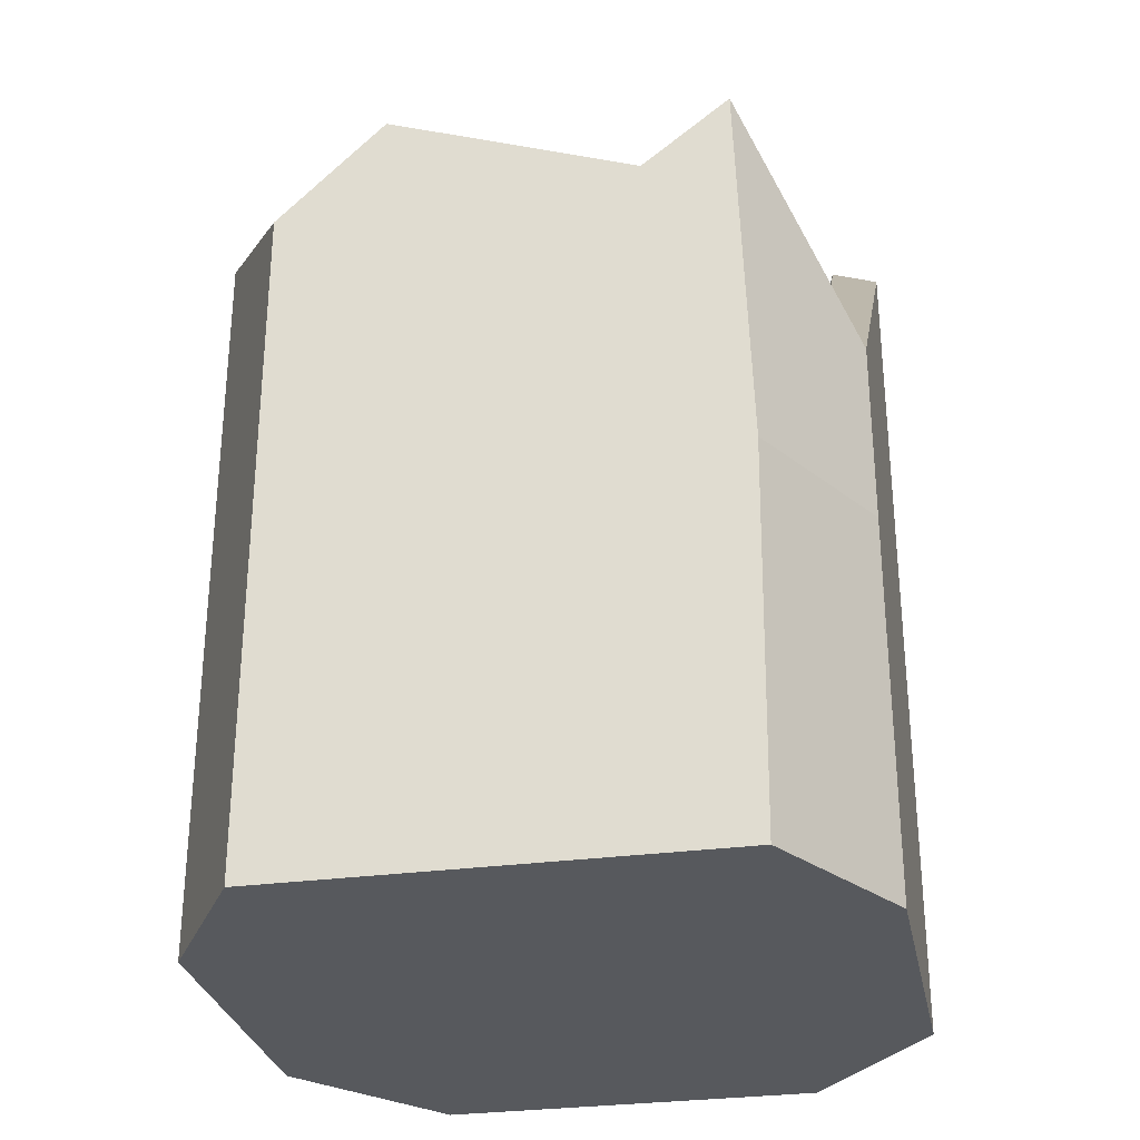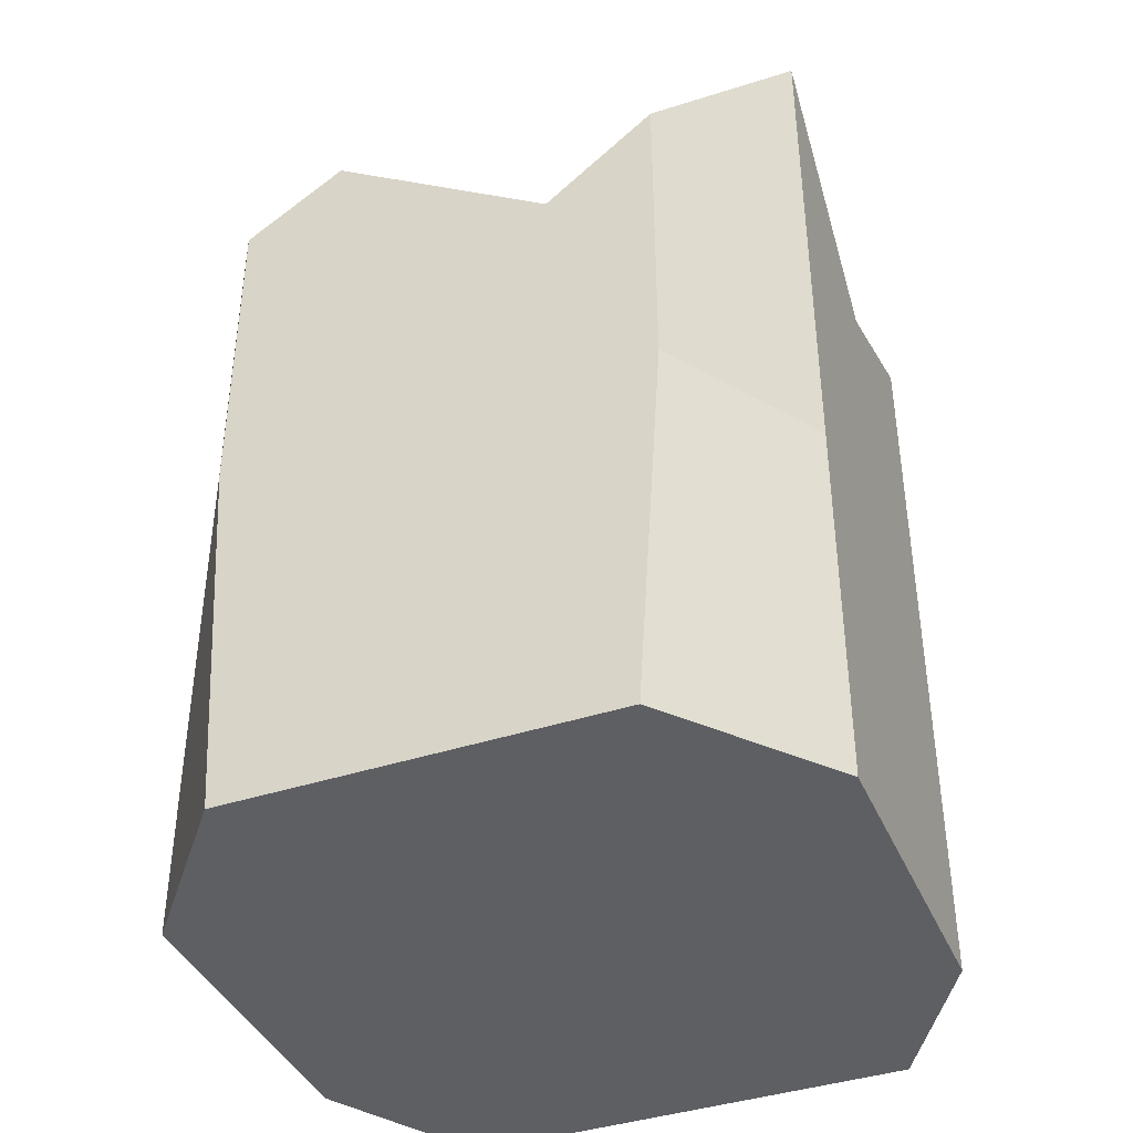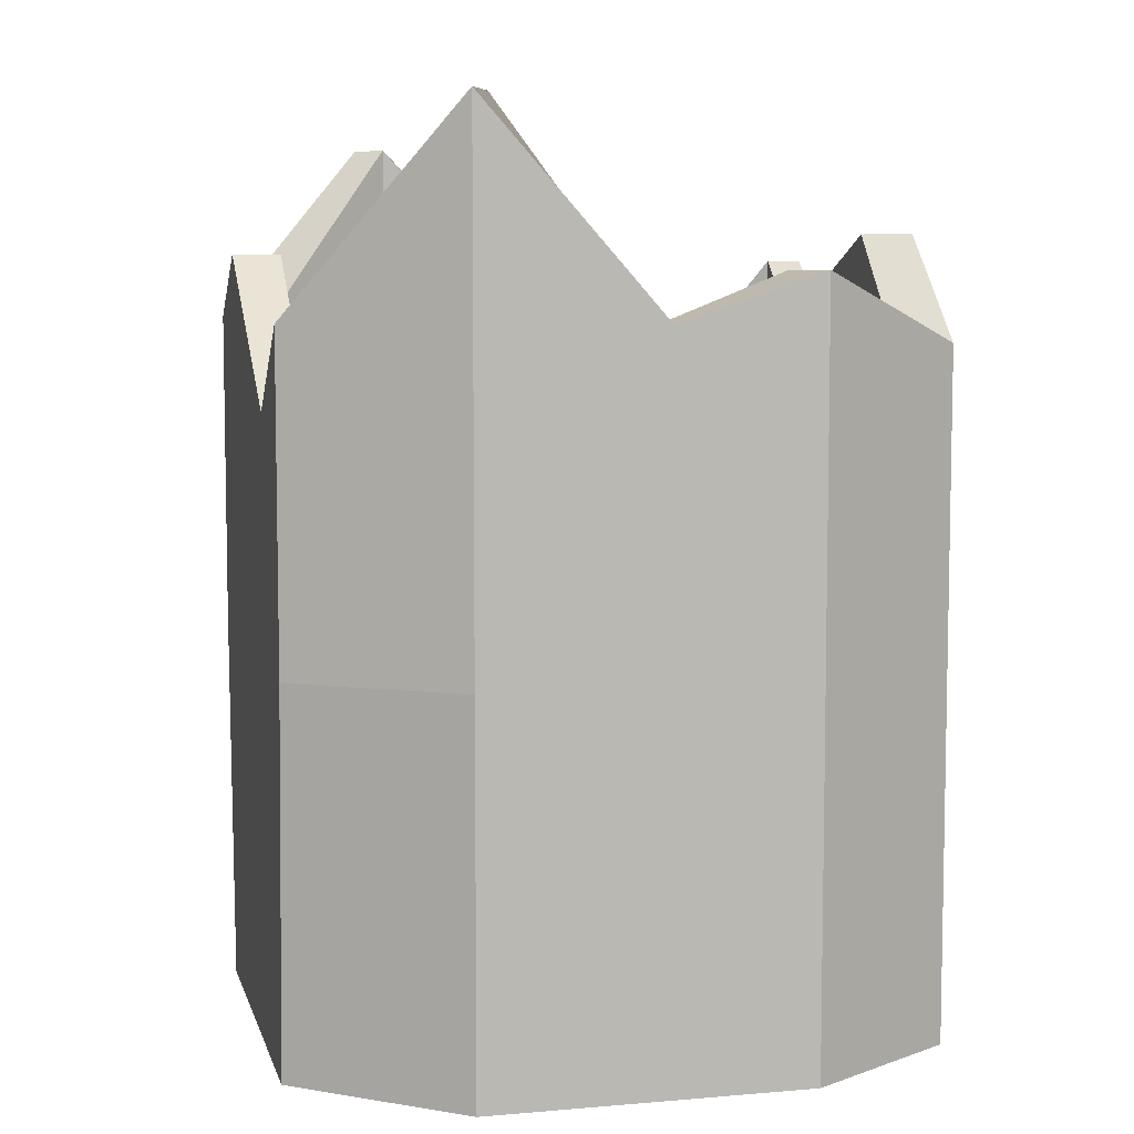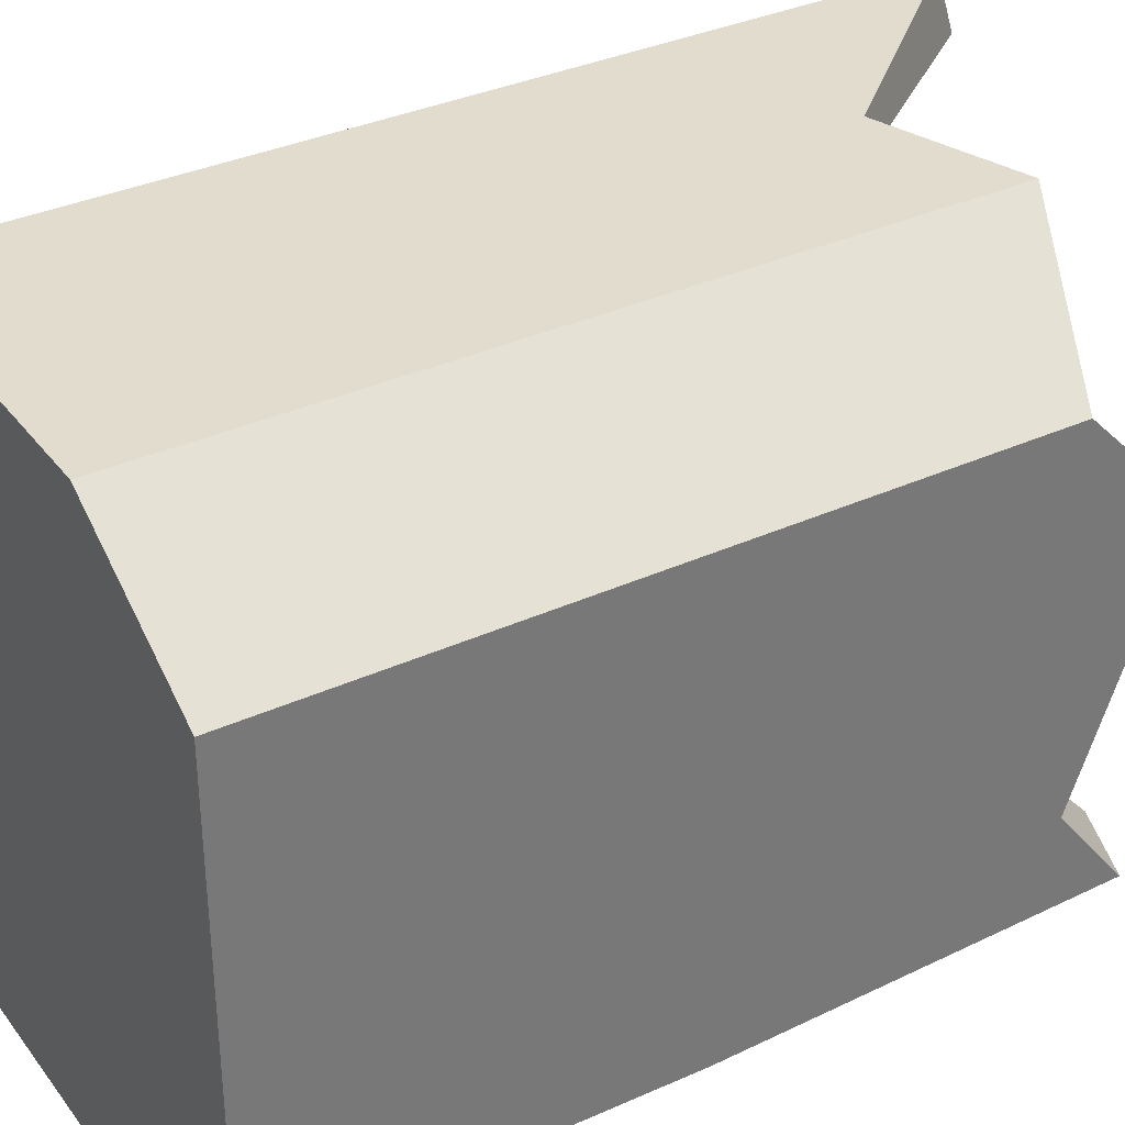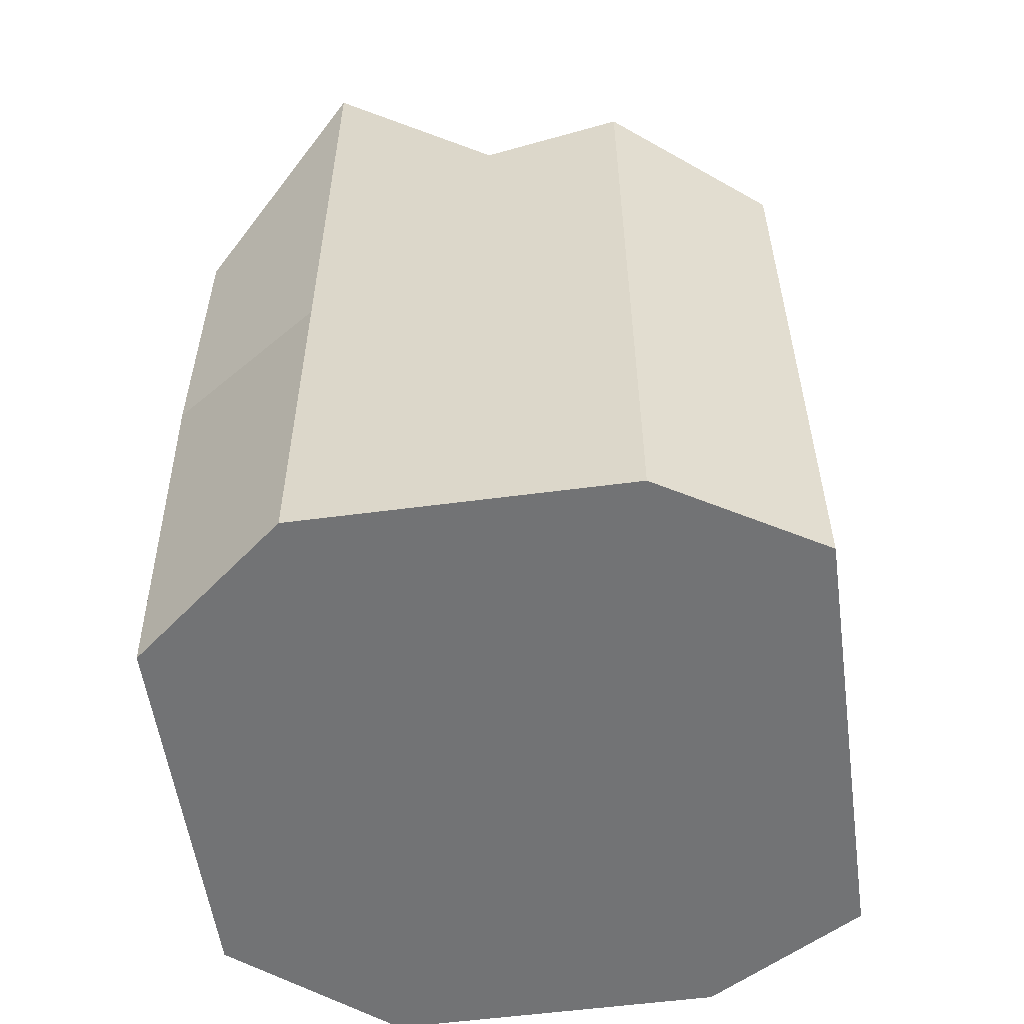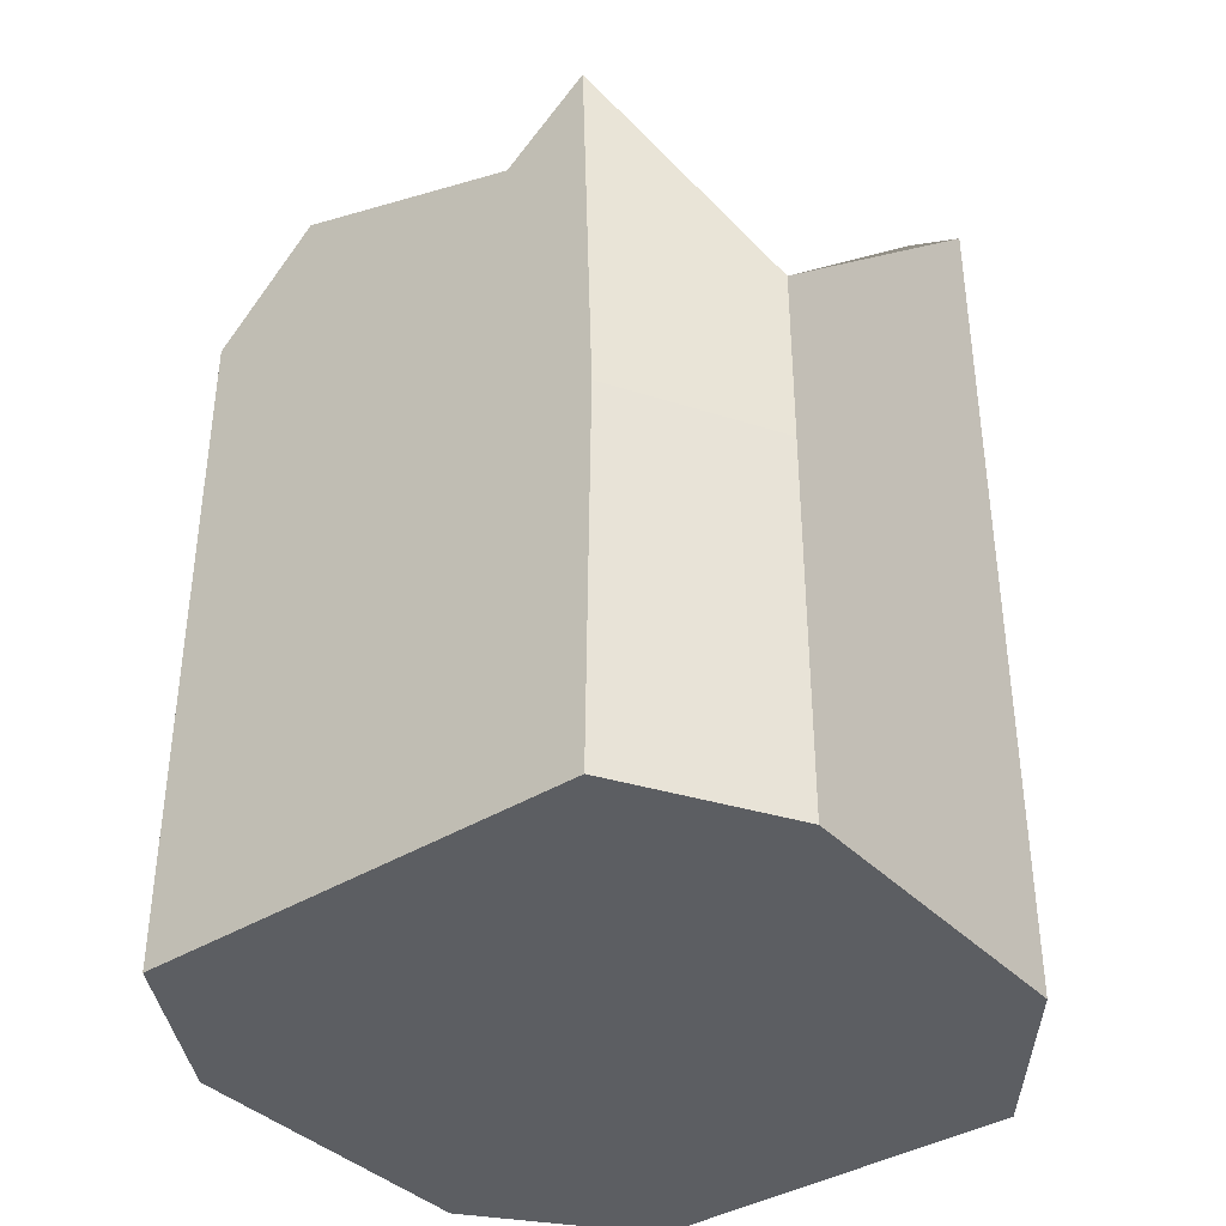
<metadata>
{"format":"obj","ext":"obj","renderer":"f3d","projection":"perspective","resolution":1024,"background":"white","views":[{"elev":-29.6,"azim":101.3,"up":"+Y"},{"elev":-40.3,"azim":-68.0,"up":"+Y"},{"elev":6.8,"azim":-13.9,"up":"+Y"},{"elev":34.6,"azim":58.5,"up":"+Z"},{"elev":-55.9,"azim":7.9,"up":"+Y"},{"elev":-38.1,"azim":128.2,"up":"+Y"}]}
</metadata>
<code>
v -2.624 0 5.177
v 5.177 0 3.646
v -5.177 0 -3.104
v 2.624 0 -5.177
v 0 0 0
v 2.624 0 5.177
v -5.177 0 3.089
v -2.624 0 -5.177
v 5.177 0 -3.653
v -5.177 6.178 -3.522
v -5.177 6.178 3.503
v -2.624 6.178 5.177
v 2.624 6.178 5.177
v 5.177 6.178 3.646
v 5.177 6.178 -3.723
v 2.624 6.178 -5.177
v -2.624 6.178 -5.177
v -5.177 6.178 1.703
v 5.177 6.178 1.907
v -5.177 6.178 -1.834
v 5.177 6.178 -2.209
v -5.177 11.38 3.501
v -2.624 14.65 5.177
v 2.624 12.14 5.177
v 5.177 11.04 3.644
v 5.177 12.72 1.905
v 5.177 11.24 -2.124
v 5.177 12.32 -3.518
v 2.624 9.2 -5.177
v -2.624 14.25 -5.177
v -5.177 11.38 -3.52
v -5.177 12.41 -1.91
v -5.177 10.02 1.747
v 0.2979 11.36 5.177
v -4.418 11.38 2.988
v -2.239 14.65 4.418
v 0.2544 11.36 4.418
v 2.24 12.14 4.418
v 4.418 11.04 3.11
v 4.418 12.72 1.626
v 4.418 11.24 -1.813
v 4.418 12.32 -3.002
v 2.24 9.2 -4.418
v -2.239 14.25 -4.418
v -4.418 11.38 -3.004
v -4.418 12.41 -1.63
v -4.418 10.02 1.491
v -4.418 1.148 2.988
v -2.239 1.148 4.418
v 2.24 1.148 4.418
v 4.418 1.148 3.11
v 4.418 1.148 -3.002
v 2.24 1.148 -4.418
v -2.239 1.148 -4.418
v -4.418 1.148 -3.004
f 5 6 1
f 5 7 3
f 7 5 1
f 2 5 9
f 6 5 2
f 4 5 8
f 9 5 4
f 3 8 5
f 11 18 7
f 12 11 7 1
f 13 12 1 6
f 14 13 6 2
f 2 19 14
f 16 15 9 4
f 8 17 16 4
f 10 17 8 3
f 9 21 19 2
f 15 21 9
f 7 18 20 3
f 3 20 10
f 23 22 11 12
f 12 34 23
f 25 24 13 14
f 19 26 25 14
f 21 27 26 19
f 28 27 21 15
f 29 28 15 16
f 16 17 30 29
f 31 30 17 10
f 20 32 31 10
f 18 33 32 20
f 22 33 18 11
f 24 34 12 13
f 22 23 36 35
f 23 34 37 36
f 34 24 38 37
f 24 25 39 38
f 25 26 40 39
f 26 27 41 40
f 27 28 42 41
f 28 29 43 42
f 29 30 44 43
f 30 31 45 44
f 31 32 46 45
f 32 33 47 46
f 33 22 35 47
f 35 36 49 48
f 36 37 50 49
f 37 38 50
f 38 39 51 50
f 39 40 51
f 40 41 52 51
f 41 42 52
f 42 43 53 52
f 43 44 54 53
f 44 45 55 54
f 45 46 55
f 46 47 48 55
f 47 35 48
f 53 50 51 52
f 49 50 53 54
f 49 54 55 48

</code>
